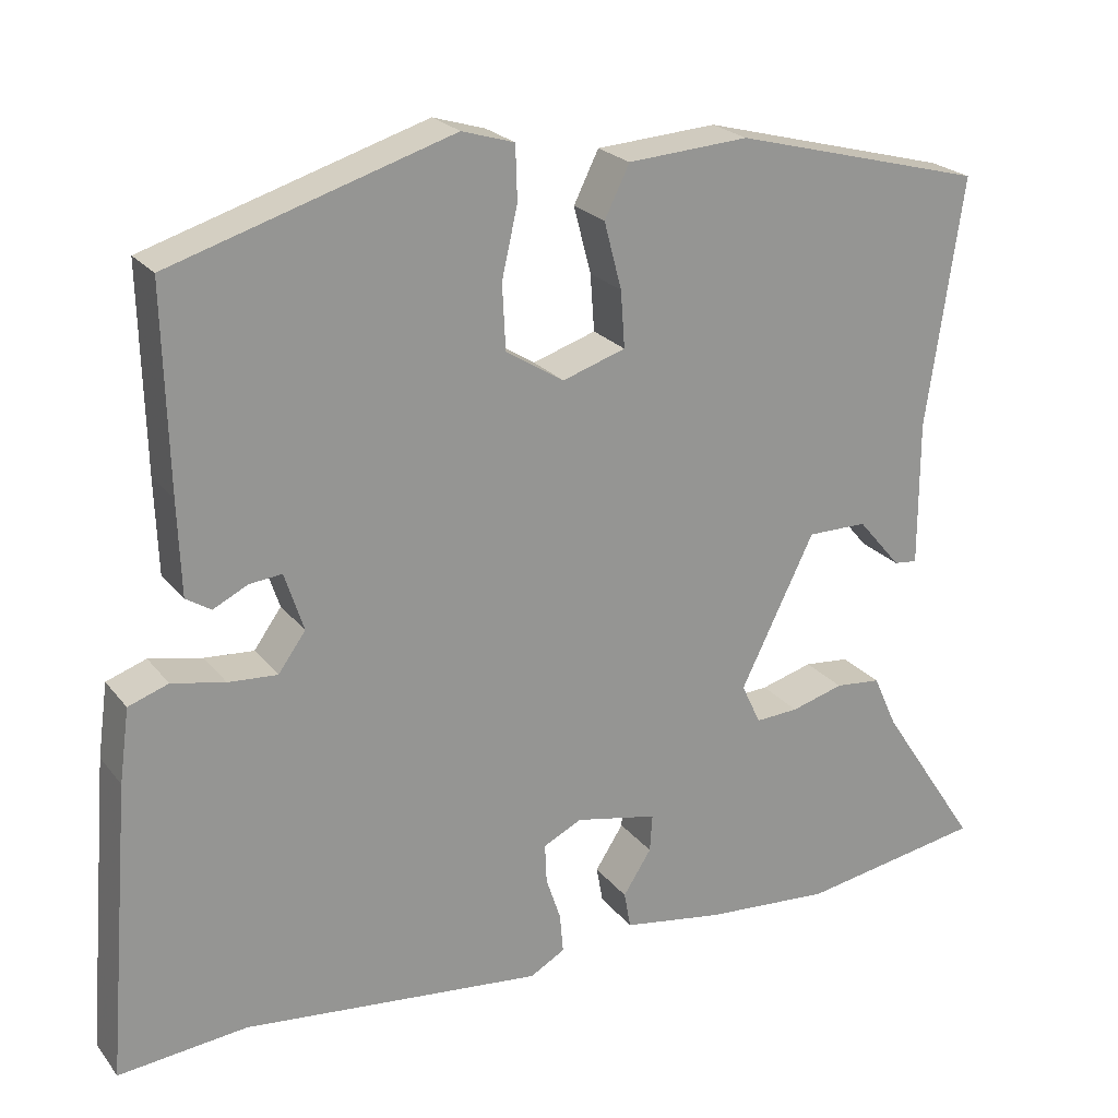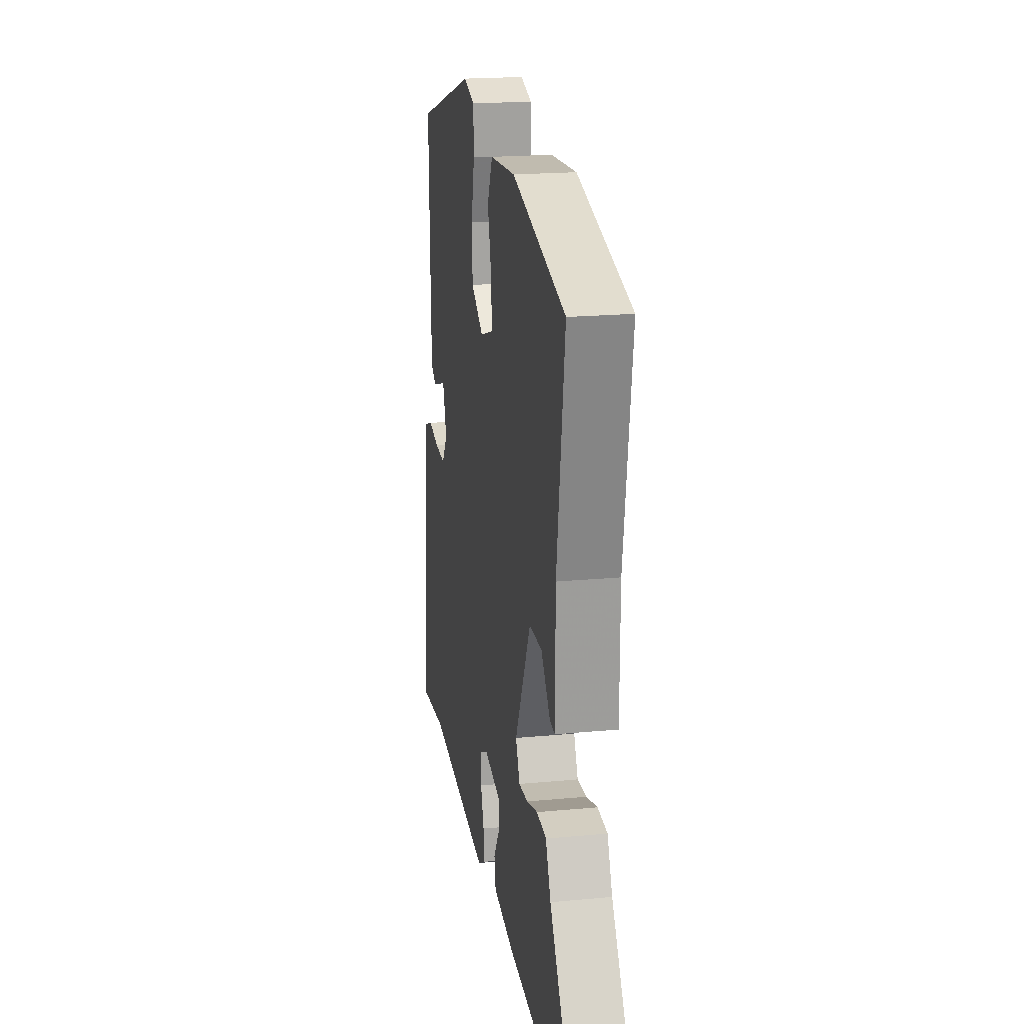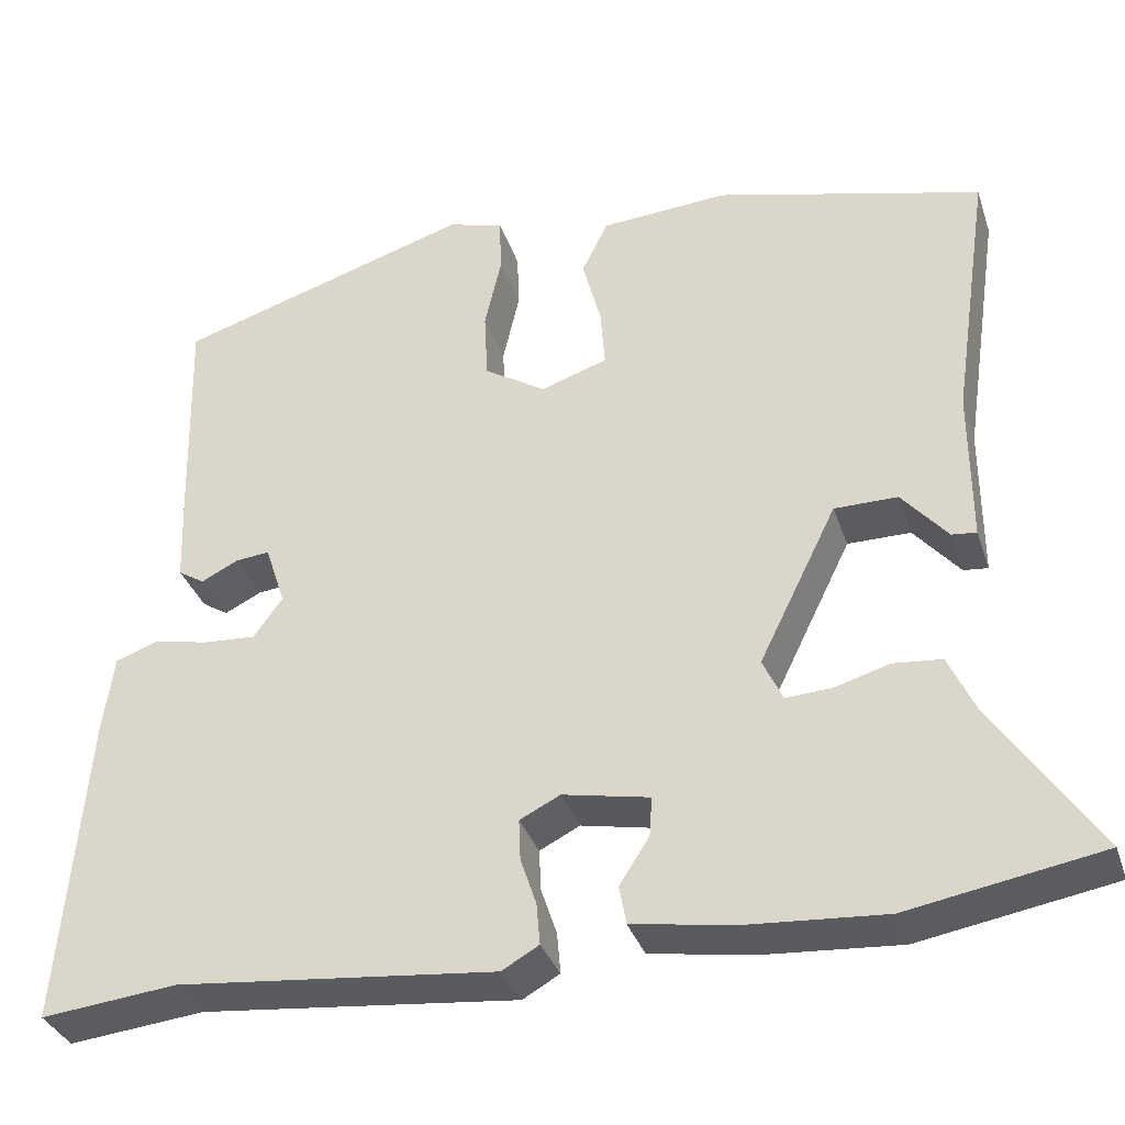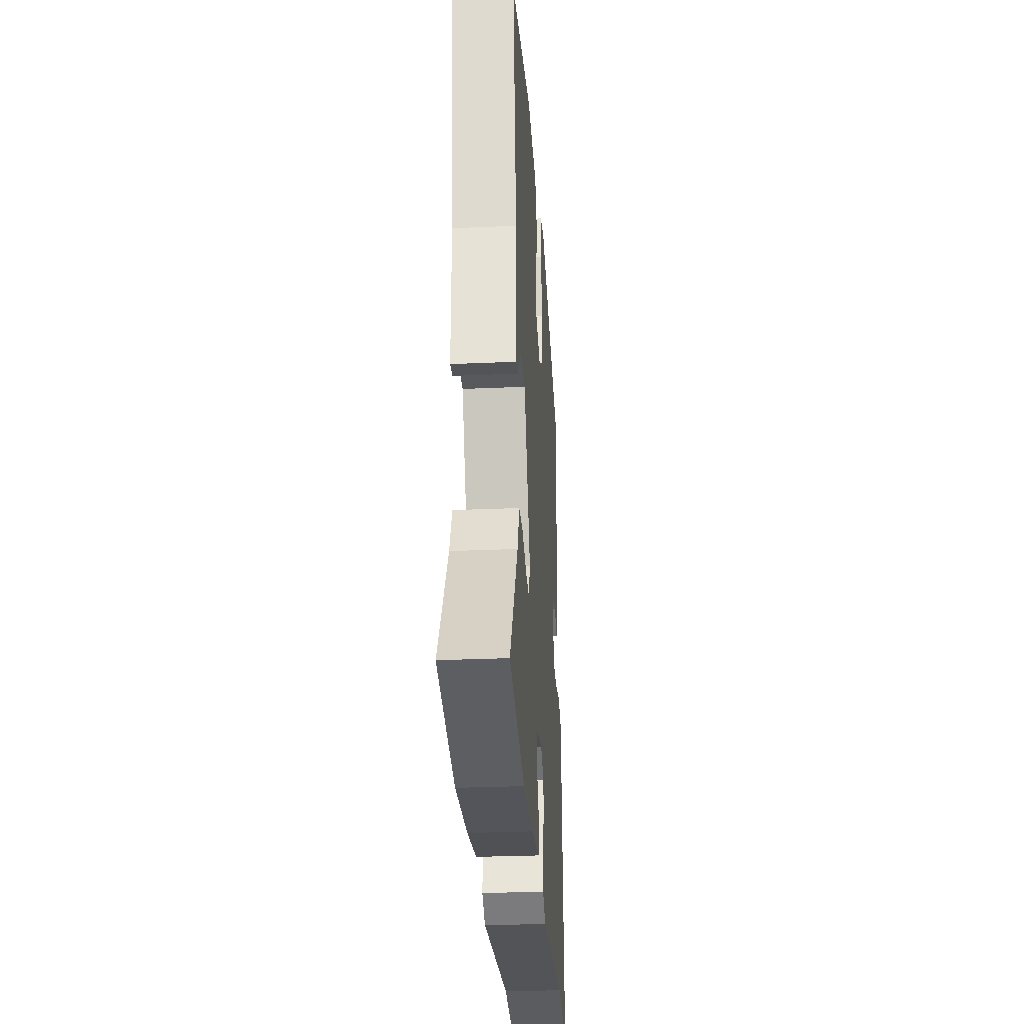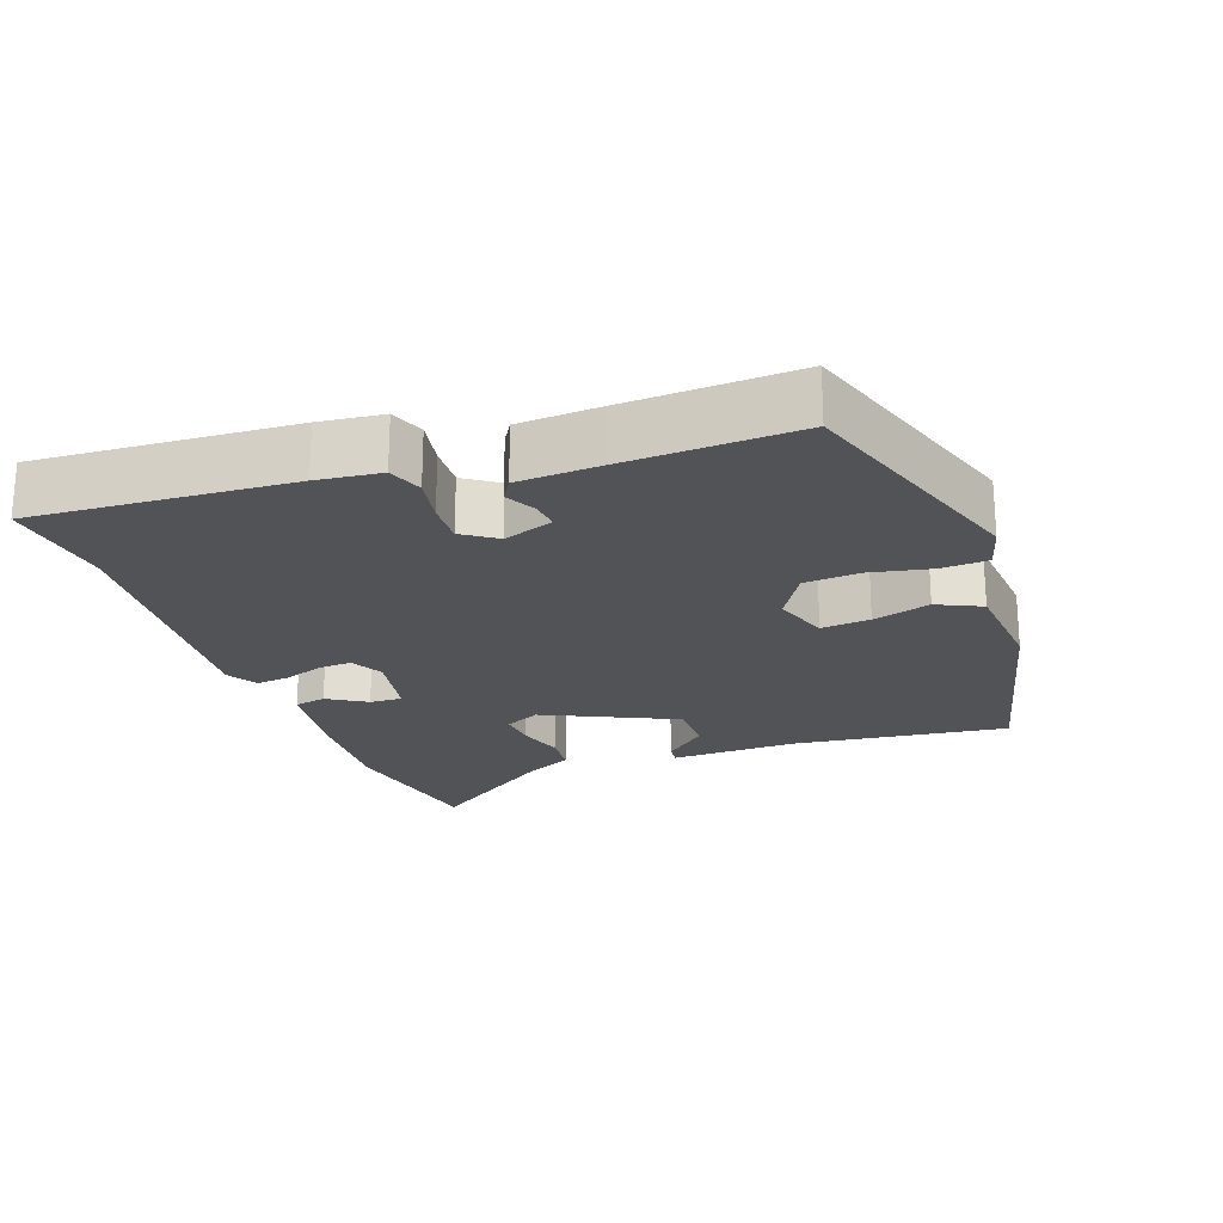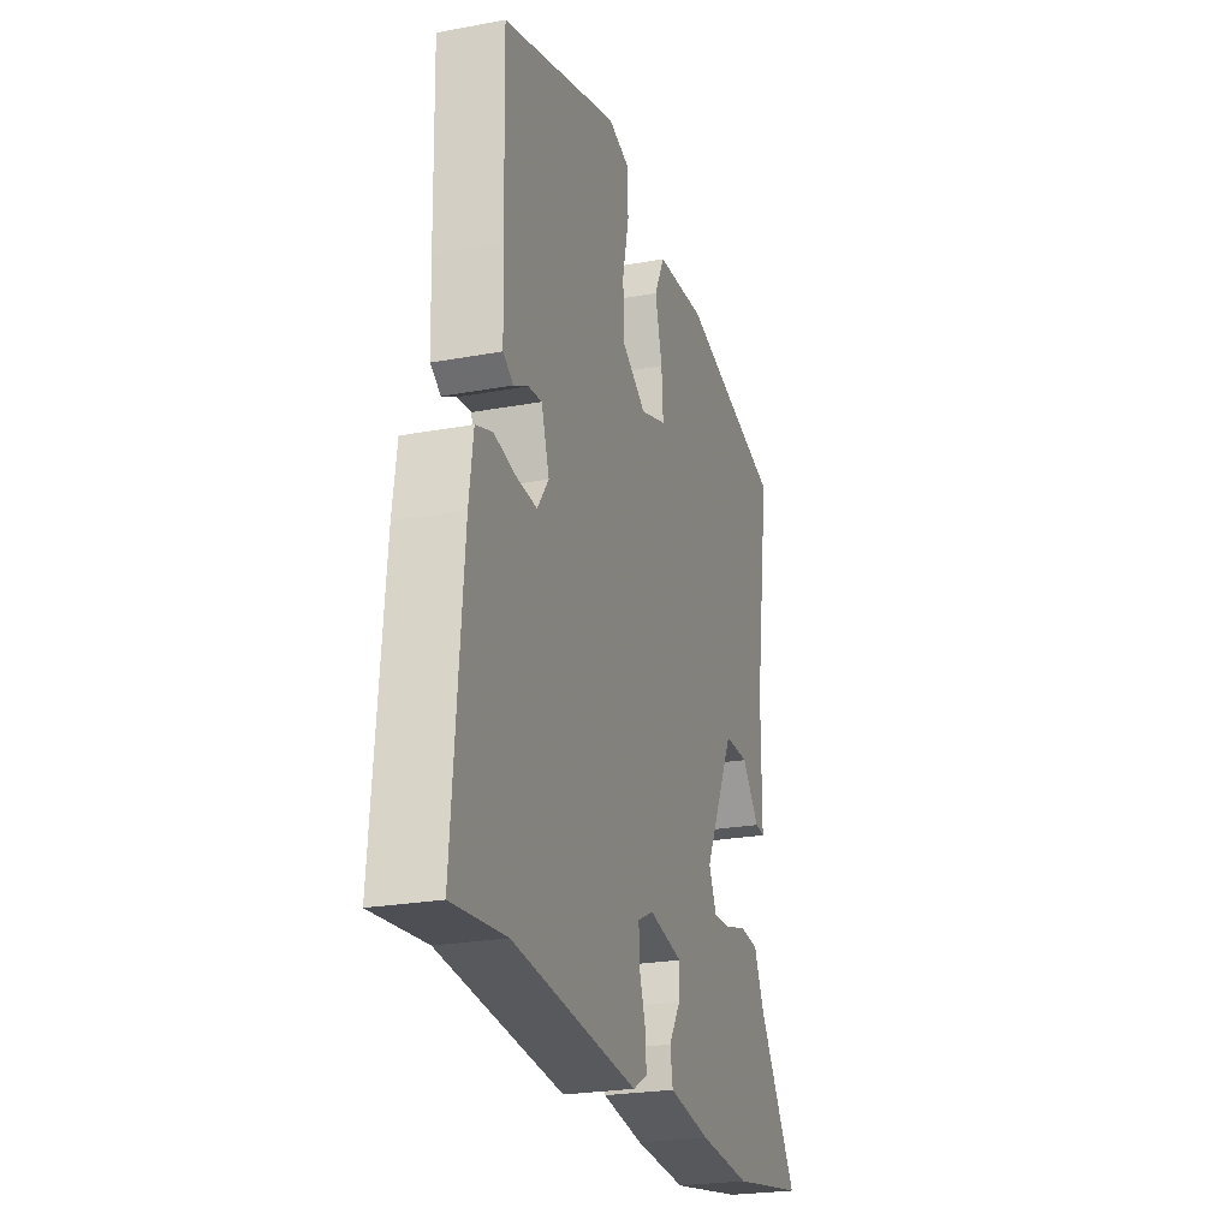
<metadata>
{"format":"obj","ext":"obj","renderer":"f3d","projection":"perspective","resolution":1024,"background":"white","views":[{"elev":22.7,"azim":-27.8,"up":"+Z"},{"elev":20.0,"azim":80.2,"up":"+Z"},{"elev":-34.7,"azim":17.4,"up":"+Z"},{"elev":-29.1,"azim":93.7,"up":"+Z"},{"elev":-22.2,"azim":-69.1,"up":"+Y"},{"elev":-24.2,"azim":-73.0,"up":"+Z"}]}
</metadata>
<code>
v -0.467 0.07 0.401
v -0.129 0.07 0.506
v -0.066 0.07 0.487
v -0.064 0.07 0.422
v -0.083 0.07 0.338
v -0.079 0.07 0.26
v -0.009 0.07 0.216
v 0.067 0.07 0.241
v 0.062 0.07 0.309
v 0.041 0.07 0.389
v 0.071 0.07 0.45
v 0.217 0.07 0.46
v 0.52 0.07 0.381
v 0.476 0.07 0.083
v 0.476 0.07 -0.093
v 0.448 0.07 -0.09
v 0.396 0.07 -0.029
v 0.324 0.07 -0.029
v 0.235 0.07 -0.21
v 0.258 0.07 -0.259
v 0.31 0.07 -0.256
v 0.373 0.07 -0.238
v 0.428 0.07 -0.243
v 0.457 0.07 -0.307
v 0.576 0.07 -0.487
v 0.356 0.07 -0.525
v 0.204 0.07 -0.514
v 0.083 0.07 -0.495
v 0.075 0.07 -0.451
v 0.109 0.07 -0.398
v 0.112 0.07 -0.353
v 0.013 0.07 -0.333
v -0.033 0.07 -0.356
v -0.031 0.07 -0.403
v -0.013 0.07 -0.457
v -0.009 0.07 -0.504
v -0.051 0.07 -0.528
v -0.413 0.07 -0.491
v -0.568 0.07 -0.507
v -0.539 0.07 -0.151
v -0.527 0.07 -0.063
v -0.479 0.07 -0.046
v -0.415 0.07 -0.059
v -0.356 0.07 -0.063
v -0.323 0.07 -0.017
v -0.346 0.07 0.053
v -0.385 0.07 0.049
v -0.427 0.07 0.028
v -0.457 0.07 0.047
v -0.461 0.07 0.16
v -0.467 0 0.401
v -0.129 0 0.506
v -0.066 0 0.487
v -0.064 0 0.422
v -0.083 0 0.338
v -0.079 0 0.26
v -0.009 0 0.216
v 0.067 0 0.241
v 0.062 0 0.309
v 0.041 0 0.389
v 0.071 0 0.45
v 0.217 0 0.46
v 0.52 0 0.381
v 0.476 0 0.083
v 0.476 0 -0.093
v 0.448 0 -0.09
v 0.396 0 -0.029
v 0.324 0 -0.029
v 0.235 0 -0.21
v 0.258 0 -0.259
v 0.31 0 -0.256
v 0.373 0 -0.238
v 0.428 0 -0.243
v 0.457 0 -0.307
v 0.576 0 -0.487
v 0.356 0 -0.525
v 0.204 0 -0.514
v 0.083 0 -0.495
v 0.075 0 -0.451
v 0.109 0 -0.398
v 0.112 0 -0.353
v 0.013 0 -0.333
v -0.033 0 -0.356
v -0.031 0 -0.403
v -0.013 0 -0.457
v -0.009 0 -0.504
v -0.051 0 -0.528
v -0.413 0 -0.491
v -0.568 0 -0.507
v -0.539 0 -0.151
v -0.527 0 -0.063
v -0.479 0 -0.046
v -0.415 0 -0.059
v -0.356 0 -0.063
v -0.323 0 -0.017
v -0.346 0 0.053
v -0.385 0 0.049
v -0.427 0 0.028
v -0.457 0 0.047
v -0.461 0 0.16
f 3 4 5
f 2 3 5
f 1 2 5
f 50 1 5
f 49 50 5
f 48 49 5
f 47 48 5
f 46 47 5 6
f 45 46 6 7
f 44 45 7 8
f 41 42 43
f 40 41 43
f 39 40 43
f 38 39 43
f 38 43 44
f 37 38 44
f 36 37 44
f 35 36 44
f 34 35 44
f 33 34 44
f 32 33 44 8
f 28 29 30
f 27 28 30
f 26 27 30
f 25 26 30
f 24 25 30
f 24 30 31
f 23 24 31
f 22 23 31
f 21 22 31
f 20 21 31 32
f 14 15 16 17
f 14 17 18
f 13 14 18
f 12 13 18
f 11 12 18
f 10 11 18
f 9 10 18
f 8 9 18 19
f 19 20 32
f 8 19 32
f 55 54 53
f 55 53 52
f 55 52 51
f 55 51 100
f 55 100 99
f 55 99 98
f 55 98 97
f 56 55 97 96
f 57 56 96 95
f 58 57 95 94
f 93 92 91
f 93 91 90
f 93 90 89
f 93 89 88
f 94 93 88
f 94 88 87
f 94 87 86
f 94 86 85
f 94 85 84
f 94 84 83
f 58 94 83 82
f 80 79 78
f 80 78 77
f 80 77 76
f 80 76 75
f 80 75 74
f 81 80 74
f 81 74 73
f 81 73 72
f 81 72 71
f 82 81 71 70
f 67 66 65 64
f 68 67 64
f 68 64 63
f 68 63 62
f 68 62 61
f 68 61 60
f 68 60 59
f 69 68 59 58
f 82 70 69
f 82 69 58
f 1 51 52 2
f 2 52 53 3
f 3 53 54 4
f 4 54 55 5
f 5 55 56 6
f 6 56 57 7
f 7 57 58 8
f 8 58 59 9
f 9 59 60 10
f 10 60 61 11
f 11 61 62 12
f 12 62 63 13
f 13 63 64 14
f 14 64 65 15
f 15 65 66 16
f 16 66 67 17
f 17 67 68 18
f 18 68 69 19
f 19 69 70 20
f 20 70 71 21
f 21 71 72 22
f 22 72 73 23
f 23 73 74 24
f 24 74 75 25
f 25 75 76 26
f 26 76 77 27
f 27 77 78 28
f 28 78 79 29
f 29 79 80 30
f 30 80 81 31
f 31 81 82 32
f 32 82 83 33
f 33 83 84 34
f 34 84 85 35
f 35 85 86 36
f 36 86 87 37
f 37 87 88 38
f 38 88 89 39
f 39 89 90 40
f 40 90 91 41
f 41 91 92 42
f 42 92 93 43
f 43 93 94 44
f 44 94 95 45
f 45 95 96 46
f 46 96 97 47
f 47 97 98 48
f 48 98 99 49
f 49 99 100 50
f 50 100 51 1

</code>
